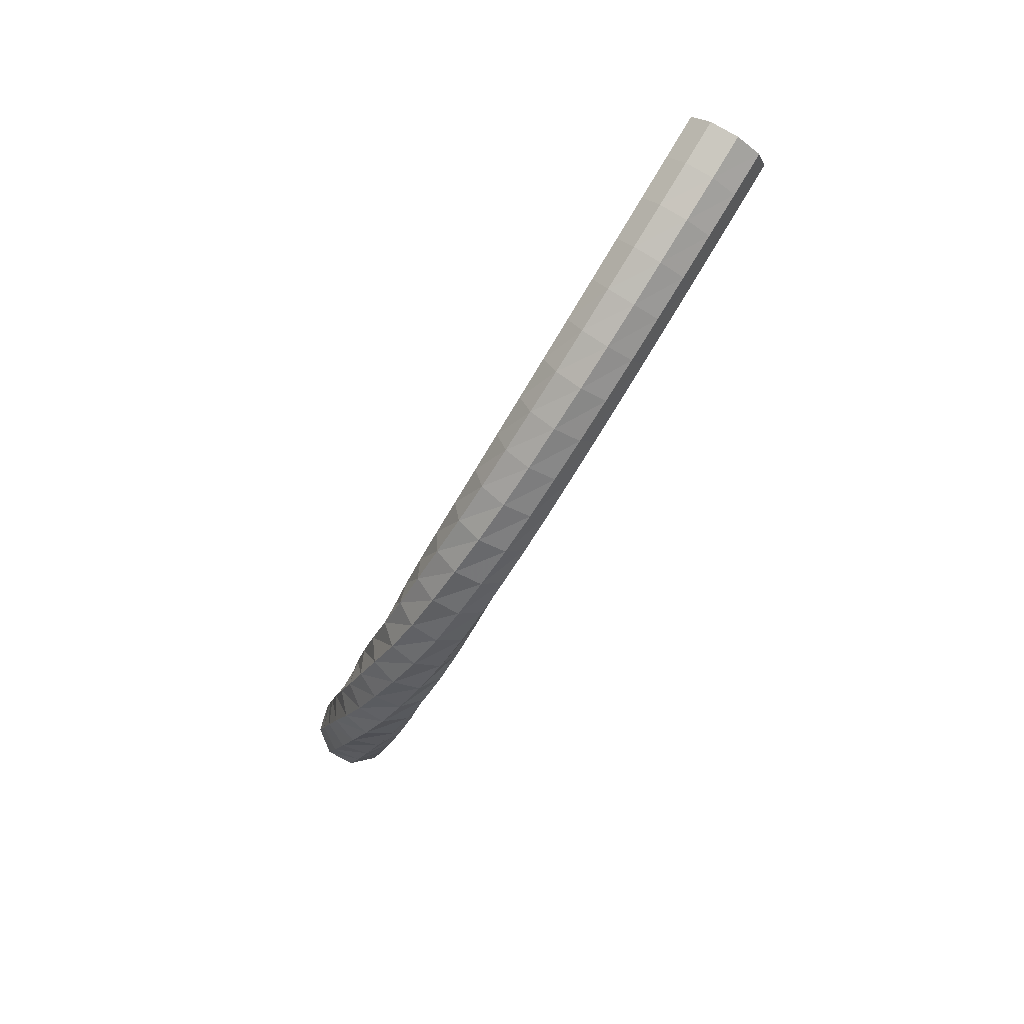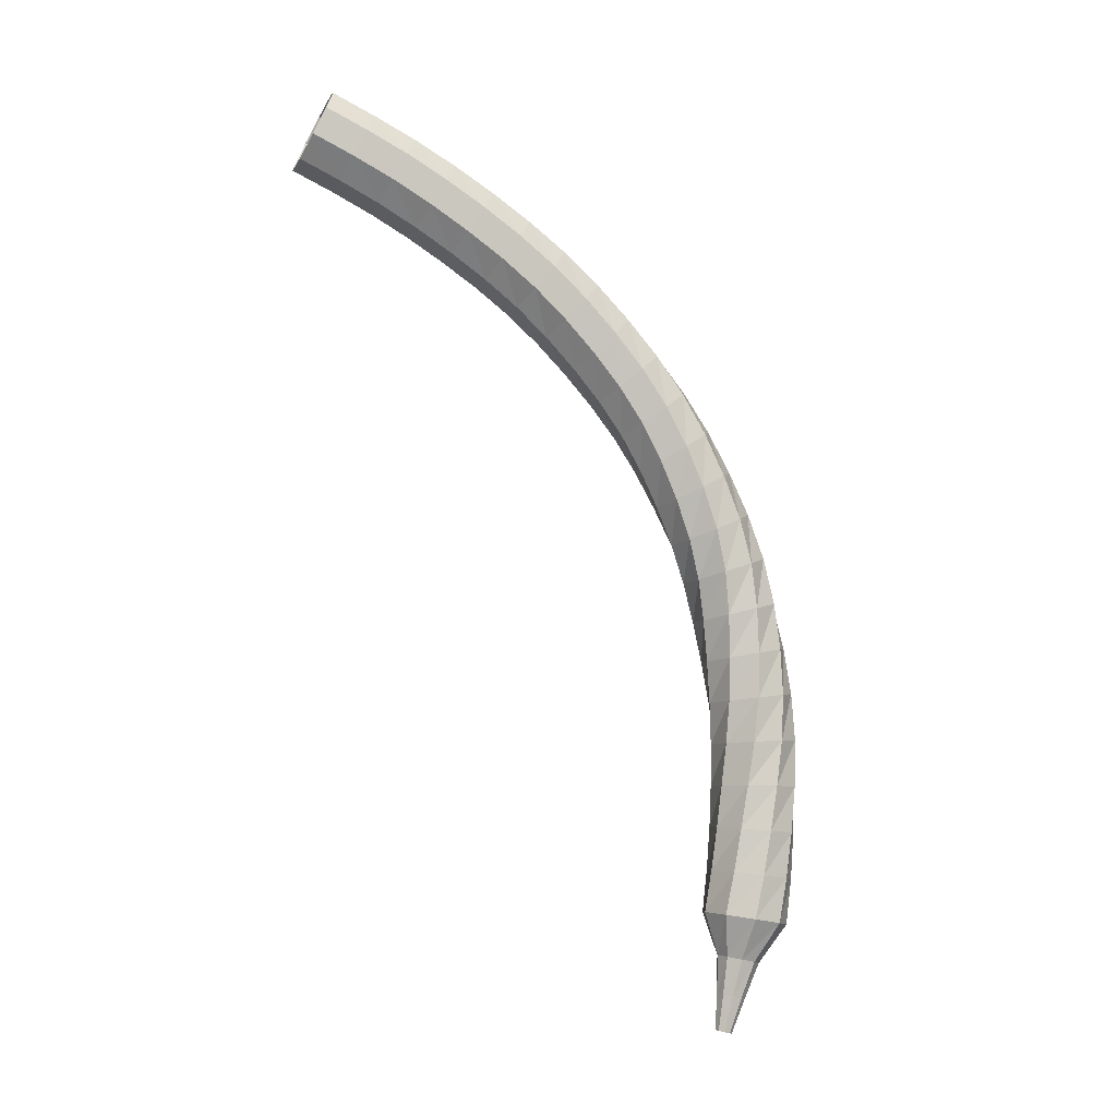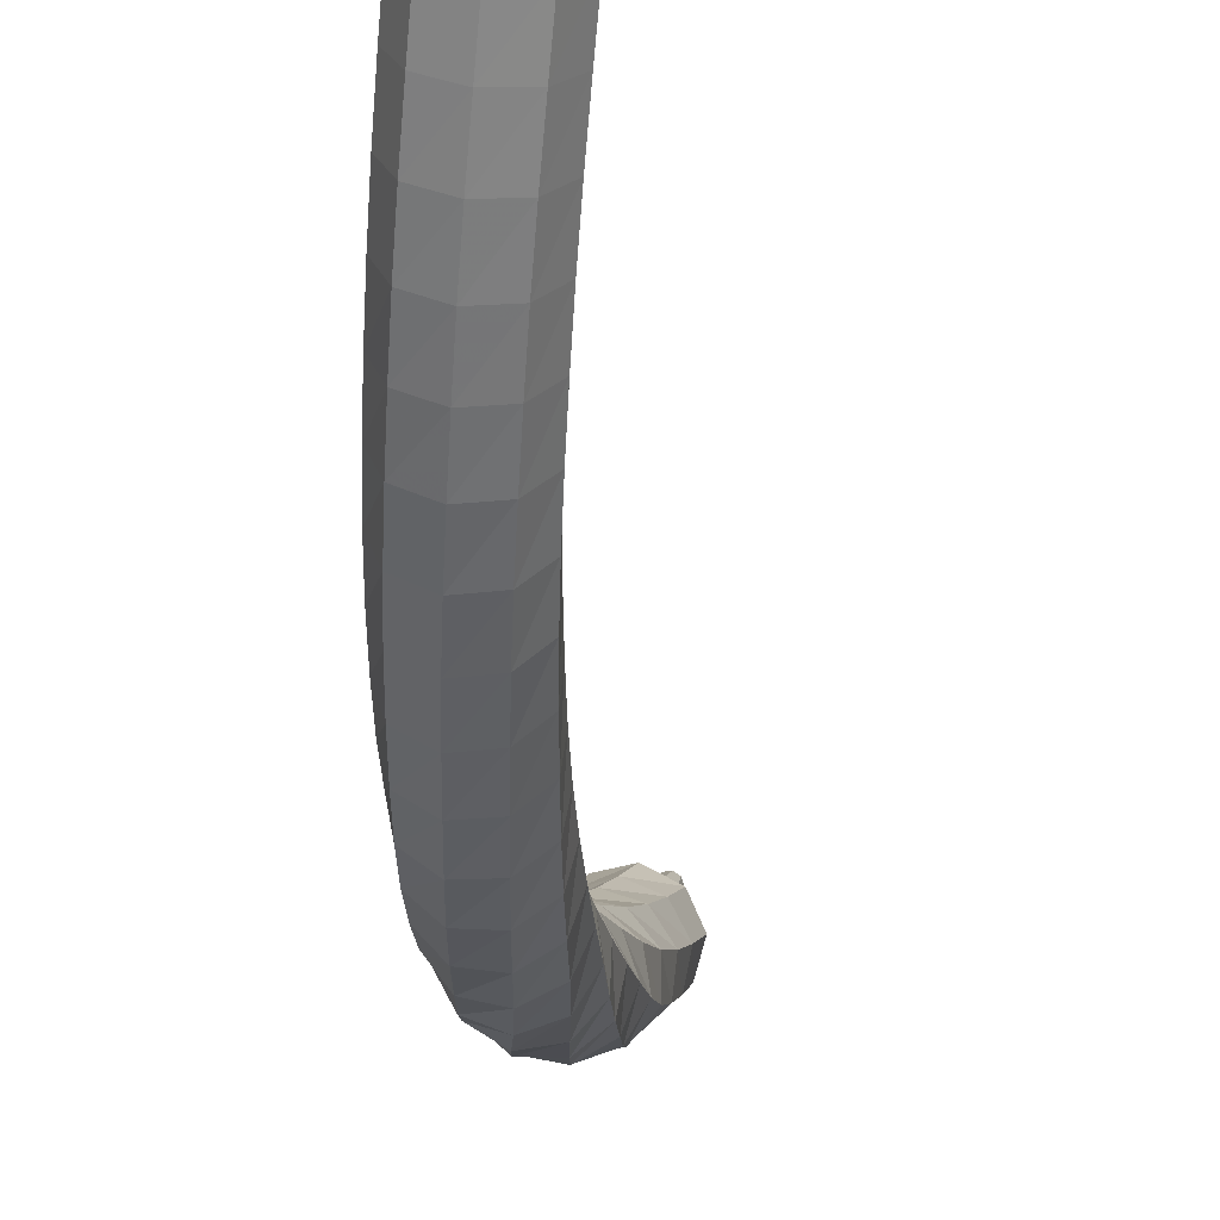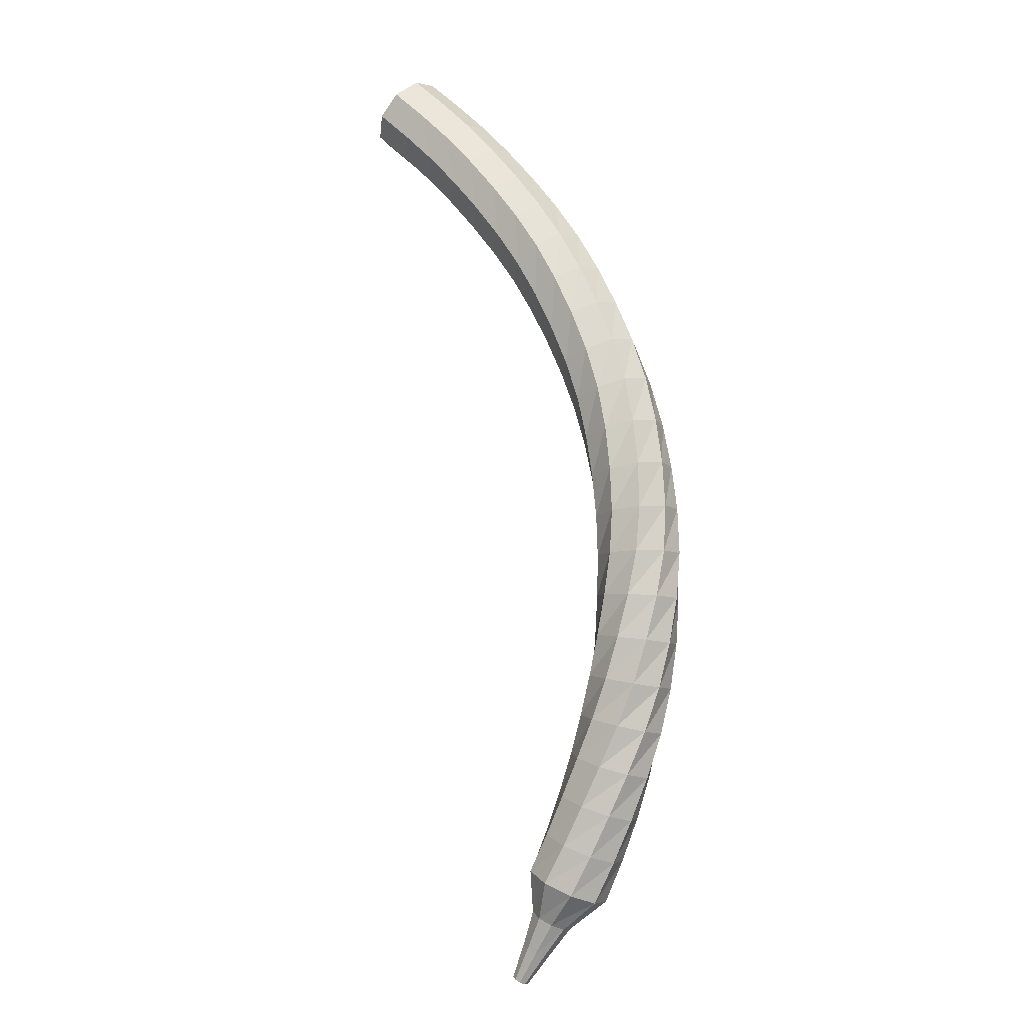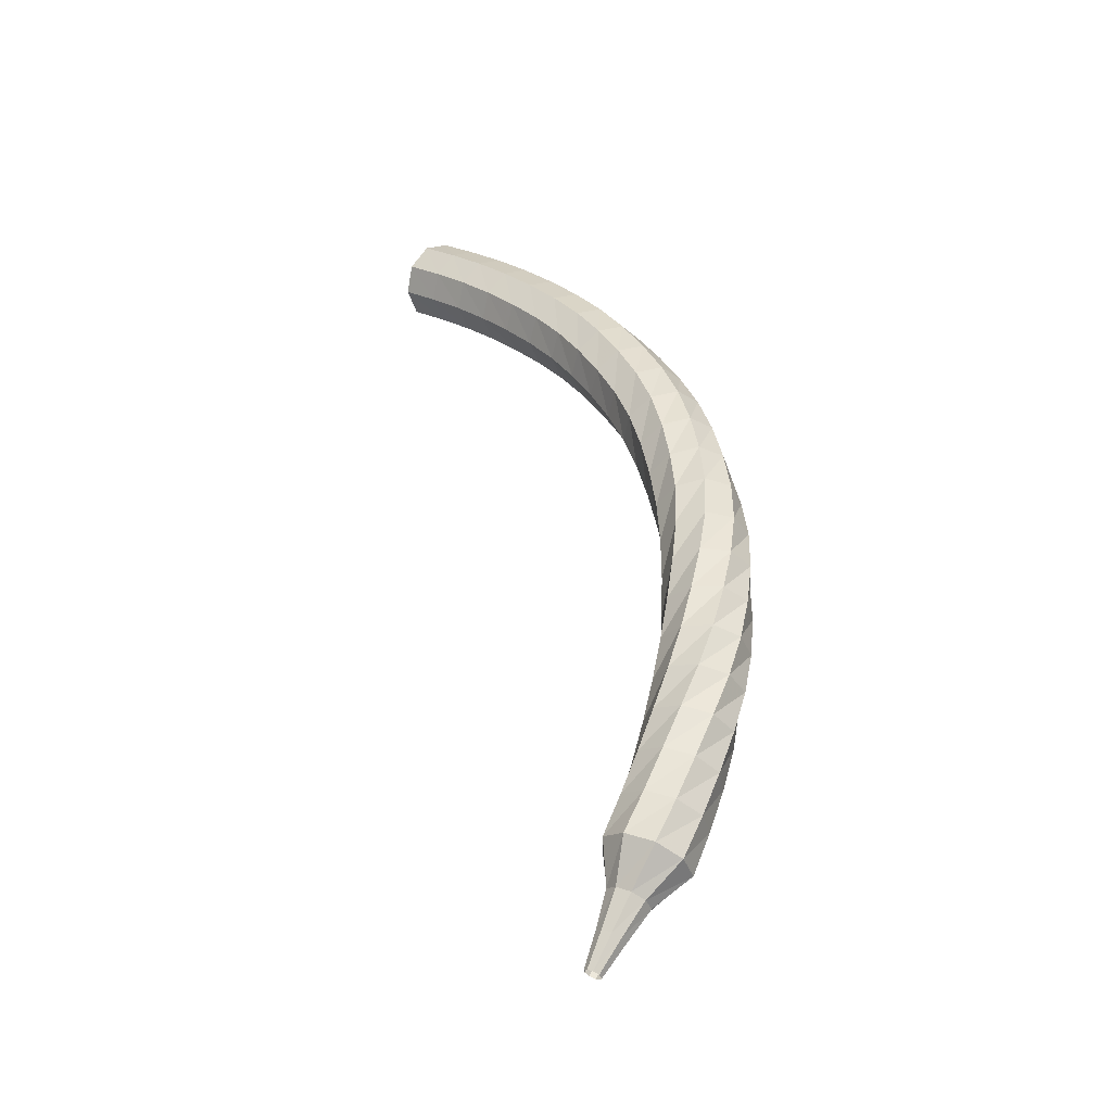
<metadata>
{"format":"obj","ext":"obj","renderer":"f3d","projection":"perspective","resolution":1024,"background":"white","views":[{"elev":54.7,"azim":12.3,"up":"+Z"},{"elev":13.7,"azim":-121.0,"up":"+Z"},{"elev":-10.7,"azim":27.8,"up":"+Y"},{"elev":13.7,"azim":-72.5,"up":"+Z"},{"elev":-20.3,"azim":-78.5,"up":"+Z"}]}
</metadata>
<code>
g tube1
v 112.3 103.4 163.3
v 112.7 103.6 162.6
v 113.5 103.5 162.2
v 114.3 103.1 162.3
v 114.6 102.6 162.9
v 114.5 102.2 163.6
v 113.8 102.1 164.2
v 113 102.4 164.3
v 112.4 102.9 164
v 112.3 103.4 163.3
v 111.9 102.4 162.6
v 112.3 102.6 161.9
v 113.1 102.5 161.6
v 113.8 102.1 161.7
v 114.2 101.5 162.3
v 114 101.2 163
v 113.4 101.1 163.6
v 112.6 101.4 163.7
v 112 101.9 163.3
v 111.9 102.4 162.6
v 111.4 101.4 162
v 111.9 101.6 161.3
v 112.6 101.5 160.9
v 113.4 101.1 161.1
v 113.7 100.5 161.6
v 113.5 100.1 162.4
v 112.9 100 162.9
v 112.1 100.3 163
v 111.5 100.9 162.7
v 111.4 101.4 162
v 111 100.4 161.3
v 111.4 100.7 160.6
v 112.2 100.6 160.3
v 112.9 100.1 160.4
v 113.2 99.55 160.9
v 113 99.12 161.6
v 112.4 99.03 162.2
v 111.6 99.34 162.3
v 111 99.88 162
v 111 100.4 161.3
v 110.5 99.51 160.5
v 111 99.8 159.9
v 111.7 99.68 159.6
v 112.4 99.21 159.7
v 112.8 98.61 160.2
v 112.5 98.15 160.9
v 111.8 98.06 161.4
v 111.1 98.38 161.5
v 110.5 98.95 161.2
v 110.5 99.51 160.5
v 110 98.64 159.8
v 110.5 98.94 159.1
v 111.3 98.81 158.8
v 112 98.32 158.9
v 112.3 97.69 159.4
v 112 97.22 160.1
v 111.3 97.13 160.6
v 110.5 97.46 160.7
v 110 98.05 160.4
v 110 98.64 159.8
v 109.6 97.83 158.9
v 110.1 98.15 158.3
v 110.9 98.01 158
v 111.5 97.49 158.1
v 111.8 96.82 158.6
v 111.5 96.33 159.2
v 110.8 96.24 159.7
v 110 96.59 159.8
v 109.5 97.22 159.5
v 109.6 97.83 158.9
v 109.1 97.11 158
v 109.7 97.43 157.5
v 110.4 97.27 157.2
v 111.1 96.72 157.3
v 111.3 96.02 157.7
v 110.9 95.51 158.3
v 110.2 95.42 158.8
v 109.5 95.8 158.9
v 109 96.47 158.6
v 109.1 97.11 158
v 108.6 96.45 157.1
v 109.2 96.76 156.6
v 110 96.59 156.3
v 110.6 96 156.4
v 110.8 95.28 156.8
v 110.4 94.76 157.4
v 109.7 94.68 157.8
v 108.9 95.09 157.9
v 108.5 95.79 157.6
v 108.6 96.45 157.1
v 108.2 95.85 156.1
v 108.8 96.16 155.6
v 109.6 95.95 155.3
v 110.2 95.33 155.4
v 110.3 94.58 155.8
v 109.8 94.06 156.4
v 109.1 94 156.8
v 108.4 94.44 156.9
v 108 95.17 156.6
v 108.2 95.85 156.1
v 107.7 95.35 155.1
v 108.4 95.63 154.6
v 109.2 95.38 154.4
v 109.7 94.71 154.5
v 109.7 93.94 154.8
v 109.3 93.43 155.3
v 108.5 93.41 155.7
v 107.8 93.9 155.8
v 107.5 94.66 155.5
v 107.7 95.35 155.1
v 107.3 94.96 154
v 108 95.19 153.6
v 108.8 94.88 153.4
v 109.3 94.16 153.4
v 109.2 93.38 153.8
v 108.7 92.89 154.2
v 107.9 92.93 154.5
v 107.2 93.48 154.6
v 107 94.28 154.4
v 107.3 94.96 154
v 106.9 94.65 152.9
v 107.7 94.83 152.5
v 108.4 94.45 152.3
v 108.8 93.69 152.4
v 108.7 92.9 152.7
v 108.1 92.46 153.1
v 107.3 92.57 153.4
v 106.7 93.18 153.4
v 106.5 94 153.3
v 106.9 94.65 152.9
v 106.6 94.42 151.7
v 107.4 94.52 151.4
v 108.1 94.06 151.2
v 108.4 93.26 151.3
v 108.1 92.49 151.6
v 107.4 92.11 151.9
v 106.7 92.3 152.2
v 106.1 92.97 152.3
v 106.1 93.81 152.1
v 106.6 94.42 151.7
v 106.3 94.28 150.6
v 107.1 94.26 150.3
v 107.7 93.7 150.1
v 107.9 92.87 150.2
v 107.5 92.14 150.4
v 106.8 91.87 150.7
v 106 92.18 151
v 105.6 92.92 151
v 105.7 93.75 150.9
v 106.3 94.28 150.6
v 106.1 94.23 149.4
v 106.9 94.05 149.1
v 107.4 93.38 149
v 107.4 92.53 149
v 106.9 91.89 149.2
v 106.1 91.77 149.5
v 105.4 92.22 149.8
v 105.1 93.03 149.8
v 105.4 93.82 149.7
v 106.1 94.23 149.4
v 105.9 94.22 148.2
v 106.6 93.9 147.9
v 107 93.15 147.8
v 106.9 92.31 147.8
v 106.2 91.78 148
v 105.4 91.81 148.3
v 104.8 92.38 148.6
v 104.7 93.23 148.6
v 105.1 93.95 148.5
v 105.9 94.22 148.2
v 105.7 94.24 147
v 106.4 93.8 146.7
v 106.6 92.99 146.6
v 106.3 92.2 146.6
v 105.6 91.79 146.8
v 104.8 91.96 147.1
v 104.3 92.62 147.3
v 104.3 93.48 147.4
v 104.9 94.12 147.2
v 105.7 94.24 147
v 105.5 94.3 145.8
v 106.1 93.73 145.5
v 106.2 92.89 145.4
v 105.7 92.17 145.4
v 104.9 91.91 145.6
v 104.2 92.23 145.9
v 103.8 92.98 146.1
v 104 93.81 146.2
v 104.7 94.33 146
v 105.5 94.3 145.8
v 105.3 94.4 144.6
v 105.8 93.74 144.3
v 105.7 92.9 144.1
v 105.1 92.28 144.2
v 104.3 92.16 144.4
v 103.7 92.61 144.7
v 103.5 93.4 145
v 103.8 94.18 145
v 104.6 94.57 144.9
v 105.3 94.4 144.6
v 105.1 94.59 143.4
v 105.5 93.88 143.1
v 105.3 93.06 142.9
v 104.6 92.52 143
v 103.8 92.5 143.2
v 103.2 93.03 143.5
v 103.1 93.84 143.8
v 103.6 94.57 143.8
v 104.3 94.86 143.7
v 105.1 94.59 143.4
v 104.8 94.85 142.2
v 105.1 94.11 141.9
v 104.9 93.31 141.7
v 104.1 92.84 141.8
v 103.3 92.9 142
v 102.8 93.48 142.4
v 102.8 94.29 142.6
v 103.3 94.97 142.7
v 104.1 95.19 142.5
v 104.8 94.85 142.2
v 104.6 95.15 141
v 104.8 94.4 140.7
v 104.5 93.63 140.5
v 103.7 93.22 140.6
v 102.9 93.35 140.9
v 102.4 93.96 141.2
v 102.5 94.77 141.5
v 103.1 95.4 141.6
v 103.9 95.55 141.4
v 104.6 95.15 141
v 103.8 95.14 140
v 103.9 94.76 139.8
v 103.7 94.4 139.7
v 103.3 94.22 139.7
v 102.9 94.31 139.9
v 102.7 94.63 140.1
v 102.8 95.02 140.2
v 103.1 95.31 140.2
v 103.5 95.36 140.2
v 103.8 95.14 140
v 103.4 95.42 139
v 103.4 95.17 138.9
v 103.3 94.93 138.8
v 103 94.82 138.9
v 102.8 94.89 139
v 102.6 95.11 139.1
v 102.7 95.37 139.2
v 102.9 95.56 139.2
v 103.2 95.58 139.1
v 103.4 95.42 139
v 103 95.74 138.1
v 103 95.59 138
v 102.9 95.45 138
v 102.8 95.38 138
v 102.6 95.43 138.1
v 102.6 95.56 138.1
v 102.6 95.72 138.2
v 102.7 95.82 138.2
v 102.9 95.83 138.2
v 103 95.74 138.1
f 1 2 12
f 12 11 1
f 2 3 13
f 13 12 2
f 3 4 14
f 14 13 3
f 4 5 15
f 15 14 4
f 5 6 16
f 16 15 5
f 6 7 17
f 17 16 6
f 7 8 18
f 18 17 7
f 8 9 19
f 19 18 8
f 9 10 20
f 20 19 9
f 11 12 22
f 22 21 11
f 12 13 23
f 23 22 12
f 13 14 24
f 24 23 13
f 14 15 25
f 25 24 14
f 15 16 26
f 26 25 15
f 16 17 27
f 27 26 16
f 17 18 28
f 28 27 17
f 18 19 29
f 29 28 18
f 19 20 30
f 30 29 19
f 21 22 32
f 32 31 21
f 22 23 33
f 33 32 22
f 23 24 34
f 34 33 23
f 24 25 35
f 35 34 24
f 25 26 36
f 36 35 25
f 26 27 37
f 37 36 26
f 27 28 38
f 38 37 27
f 28 29 39
f 39 38 28
f 29 30 40
f 40 39 29
f 31 32 42
f 42 41 31
f 32 33 43
f 43 42 32
f 33 34 44
f 44 43 33
f 34 35 45
f 45 44 34
f 35 36 46
f 46 45 35
f 36 37 47
f 47 46 36
f 37 38 48
f 48 47 37
f 38 39 49
f 49 48 38
f 39 40 50
f 50 49 39
f 41 42 52
f 52 51 41
f 42 43 53
f 53 52 42
f 43 44 54
f 54 53 43
f 44 45 55
f 55 54 44
f 45 46 56
f 56 55 45
f 46 47 57
f 57 56 46
f 47 48 58
f 58 57 47
f 48 49 59
f 59 58 48
f 49 50 60
f 60 59 49
f 51 52 62
f 62 61 51
f 52 53 63
f 63 62 52
f 53 54 64
f 64 63 53
f 54 55 65
f 65 64 54
f 55 56 66
f 66 65 55
f 56 57 67
f 67 66 56
f 57 58 68
f 68 67 57
f 58 59 69
f 69 68 58
f 59 60 70
f 70 69 59
f 61 62 72
f 72 71 61
f 62 63 73
f 73 72 62
f 63 64 74
f 74 73 63
f 64 65 75
f 75 74 64
f 65 66 76
f 76 75 65
f 66 67 77
f 77 76 66
f 67 68 78
f 78 77 67
f 68 69 79
f 79 78 68
f 69 70 80
f 80 79 69
f 71 72 82
f 82 81 71
f 72 73 83
f 83 82 72
f 73 74 84
f 84 83 73
f 74 75 85
f 85 84 74
f 75 76 86
f 86 85 75
f 76 77 87
f 87 86 76
f 77 78 88
f 88 87 77
f 78 79 89
f 89 88 78
f 79 80 90
f 90 89 79
f 81 82 92
f 92 91 81
f 82 83 93
f 93 92 82
f 83 84 94
f 94 93 83
f 84 85 95
f 95 94 84
f 85 86 96
f 96 95 85
f 86 87 97
f 97 96 86
f 87 88 98
f 98 97 87
f 88 89 99
f 99 98 88
f 89 90 100
f 100 99 89
f 91 92 102
f 102 101 91
f 92 93 103
f 103 102 92
f 93 94 104
f 104 103 93
f 94 95 105
f 105 104 94
f 95 96 106
f 106 105 95
f 96 97 107
f 107 106 96
f 97 98 108
f 108 107 97
f 98 99 109
f 109 108 98
f 99 100 110
f 110 109 99
f 101 102 112
f 112 111 101
f 102 103 113
f 113 112 102
f 103 104 114
f 114 113 103
f 104 105 115
f 115 114 104
f 105 106 116
f 116 115 105
f 106 107 117
f 117 116 106
f 107 108 118
f 118 117 107
f 108 109 119
f 119 118 108
f 109 110 120
f 120 119 109
f 111 112 122
f 122 121 111
f 112 113 123
f 123 122 112
f 113 114 124
f 124 123 113
f 114 115 125
f 125 124 114
f 115 116 126
f 126 125 115
f 116 117 127
f 127 126 116
f 117 118 128
f 128 127 117
f 118 119 129
f 129 128 118
f 119 120 130
f 130 129 119
f 121 122 132
f 132 131 121
f 122 123 133
f 133 132 122
f 123 124 134
f 134 133 123
f 124 125 135
f 135 134 124
f 125 126 136
f 136 135 125
f 126 127 137
f 137 136 126
f 127 128 138
f 138 137 127
f 128 129 139
f 139 138 128
f 129 130 140
f 140 139 129
f 131 132 142
f 142 141 131
f 132 133 143
f 143 142 132
f 133 134 144
f 144 143 133
f 134 135 145
f 145 144 134
f 135 136 146
f 146 145 135
f 136 137 147
f 147 146 136
f 137 138 148
f 148 147 137
f 138 139 149
f 149 148 138
f 139 140 150
f 150 149 139
f 141 142 152
f 152 151 141
f 142 143 153
f 153 152 142
f 143 144 154
f 154 153 143
f 144 145 155
f 155 154 144
f 145 146 156
f 156 155 145
f 146 147 157
f 157 156 146
f 147 148 158
f 158 157 147
f 148 149 159
f 159 158 148
f 149 150 160
f 160 159 149
f 151 152 162
f 162 161 151
f 152 153 163
f 163 162 152
f 153 154 164
f 164 163 153
f 154 155 165
f 165 164 154
f 155 156 166
f 166 165 155
f 156 157 167
f 167 166 156
f 157 158 168
f 168 167 157
f 158 159 169
f 169 168 158
f 159 160 170
f 170 169 159
f 161 162 172
f 172 171 161
f 162 163 173
f 173 172 162
f 163 164 174
f 174 173 163
f 164 165 175
f 175 174 164
f 165 166 176
f 176 175 165
f 166 167 177
f 177 176 166
f 167 168 178
f 178 177 167
f 168 169 179
f 179 178 168
f 169 170 180
f 180 179 169
f 171 172 182
f 182 181 171
f 172 173 183
f 183 182 172
f 173 174 184
f 184 183 173
f 174 175 185
f 185 184 174
f 175 176 186
f 186 185 175
f 176 177 187
f 187 186 176
f 177 178 188
f 188 187 177
f 178 179 189
f 189 188 178
f 179 180 190
f 190 189 179
f 181 182 192
f 192 191 181
f 182 183 193
f 193 192 182
f 183 184 194
f 194 193 183
f 184 185 195
f 195 194 184
f 185 186 196
f 196 195 185
f 186 187 197
f 197 196 186
f 187 188 198
f 198 197 187
f 188 189 199
f 199 198 188
f 189 190 200
f 200 199 189
f 191 192 202
f 202 201 191
f 192 193 203
f 203 202 192
f 193 194 204
f 204 203 193
f 194 195 205
f 205 204 194
f 195 196 206
f 206 205 195
f 196 197 207
f 207 206 196
f 197 198 208
f 208 207 197
f 198 199 209
f 209 208 198
f 199 200 210
f 210 209 199
f 201 202 212
f 212 211 201
f 202 203 213
f 213 212 202
f 203 204 214
f 214 213 203
f 204 205 215
f 215 214 204
f 205 206 216
f 216 215 205
f 206 207 217
f 217 216 206
f 207 208 218
f 218 217 207
f 208 209 219
f 219 218 208
f 209 210 220
f 220 219 209
f 211 212 222
f 222 221 211
f 212 213 223
f 223 222 212
f 213 214 224
f 224 223 213
f 214 215 225
f 225 224 214
f 215 216 226
f 226 225 215
f 216 217 227
f 227 226 216
f 217 218 228
f 228 227 217
f 218 219 229
f 229 228 218
f 219 220 230
f 230 229 219
f 221 222 232
f 232 231 221
f 222 223 233
f 233 232 222
f 223 224 234
f 234 233 223
f 224 225 235
f 235 234 224
f 225 226 236
f 236 235 225
f 226 227 237
f 237 236 226
f 227 228 238
f 238 237 227
f 228 229 239
f 239 238 228
f 229 230 240
f 240 239 229
f 231 232 242
f 242 241 231
f 232 233 243
f 243 242 232
f 233 234 244
f 244 243 233
f 234 235 245
f 245 244 234
f 235 236 246
f 246 245 235
f 236 237 247
f 247 246 236
f 237 238 248
f 248 247 237
f 238 239 249
f 249 248 238
f 239 240 250
f 250 249 239
f 241 242 252
f 252 251 241
f 242 243 253
f 253 252 242
f 243 244 254
f 254 253 243
f 244 245 255
f 255 254 244
f 245 246 256
f 256 255 245
f 246 247 257
f 257 256 246
f 247 248 258
f 258 257 247
f 248 249 259
f 259 258 248
f 249 250 260
f 260 259 249
g

</code>
